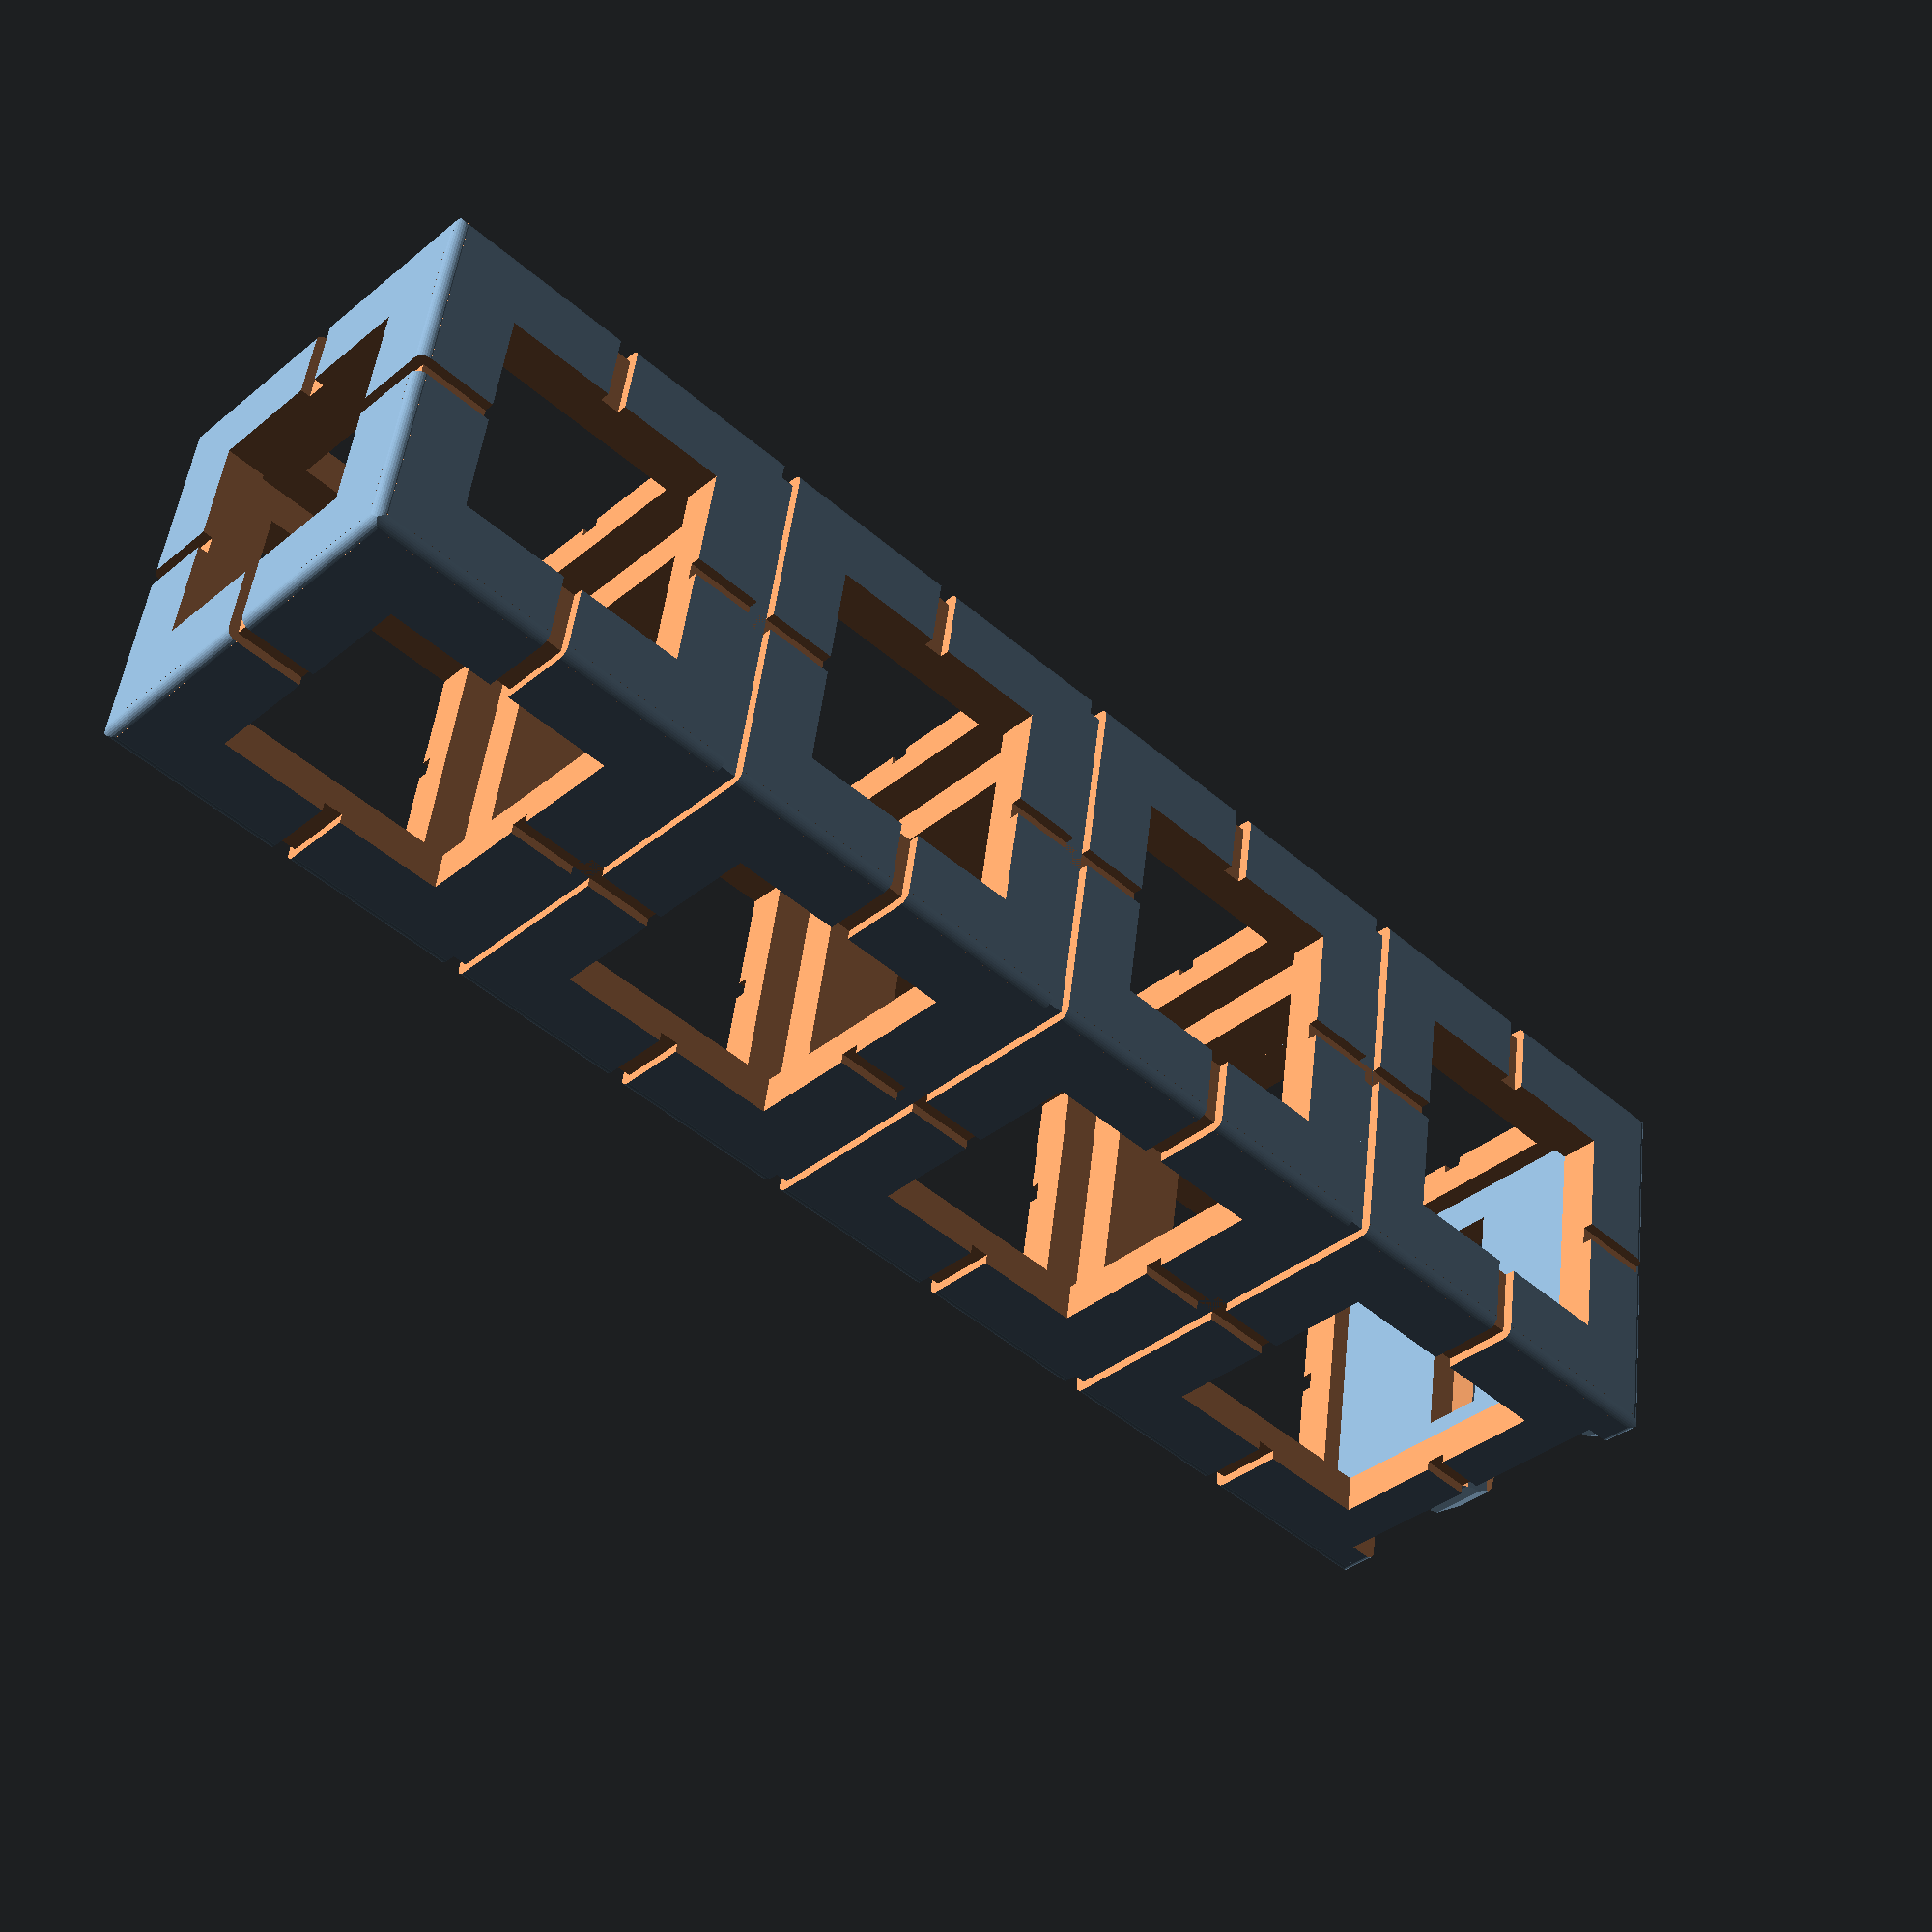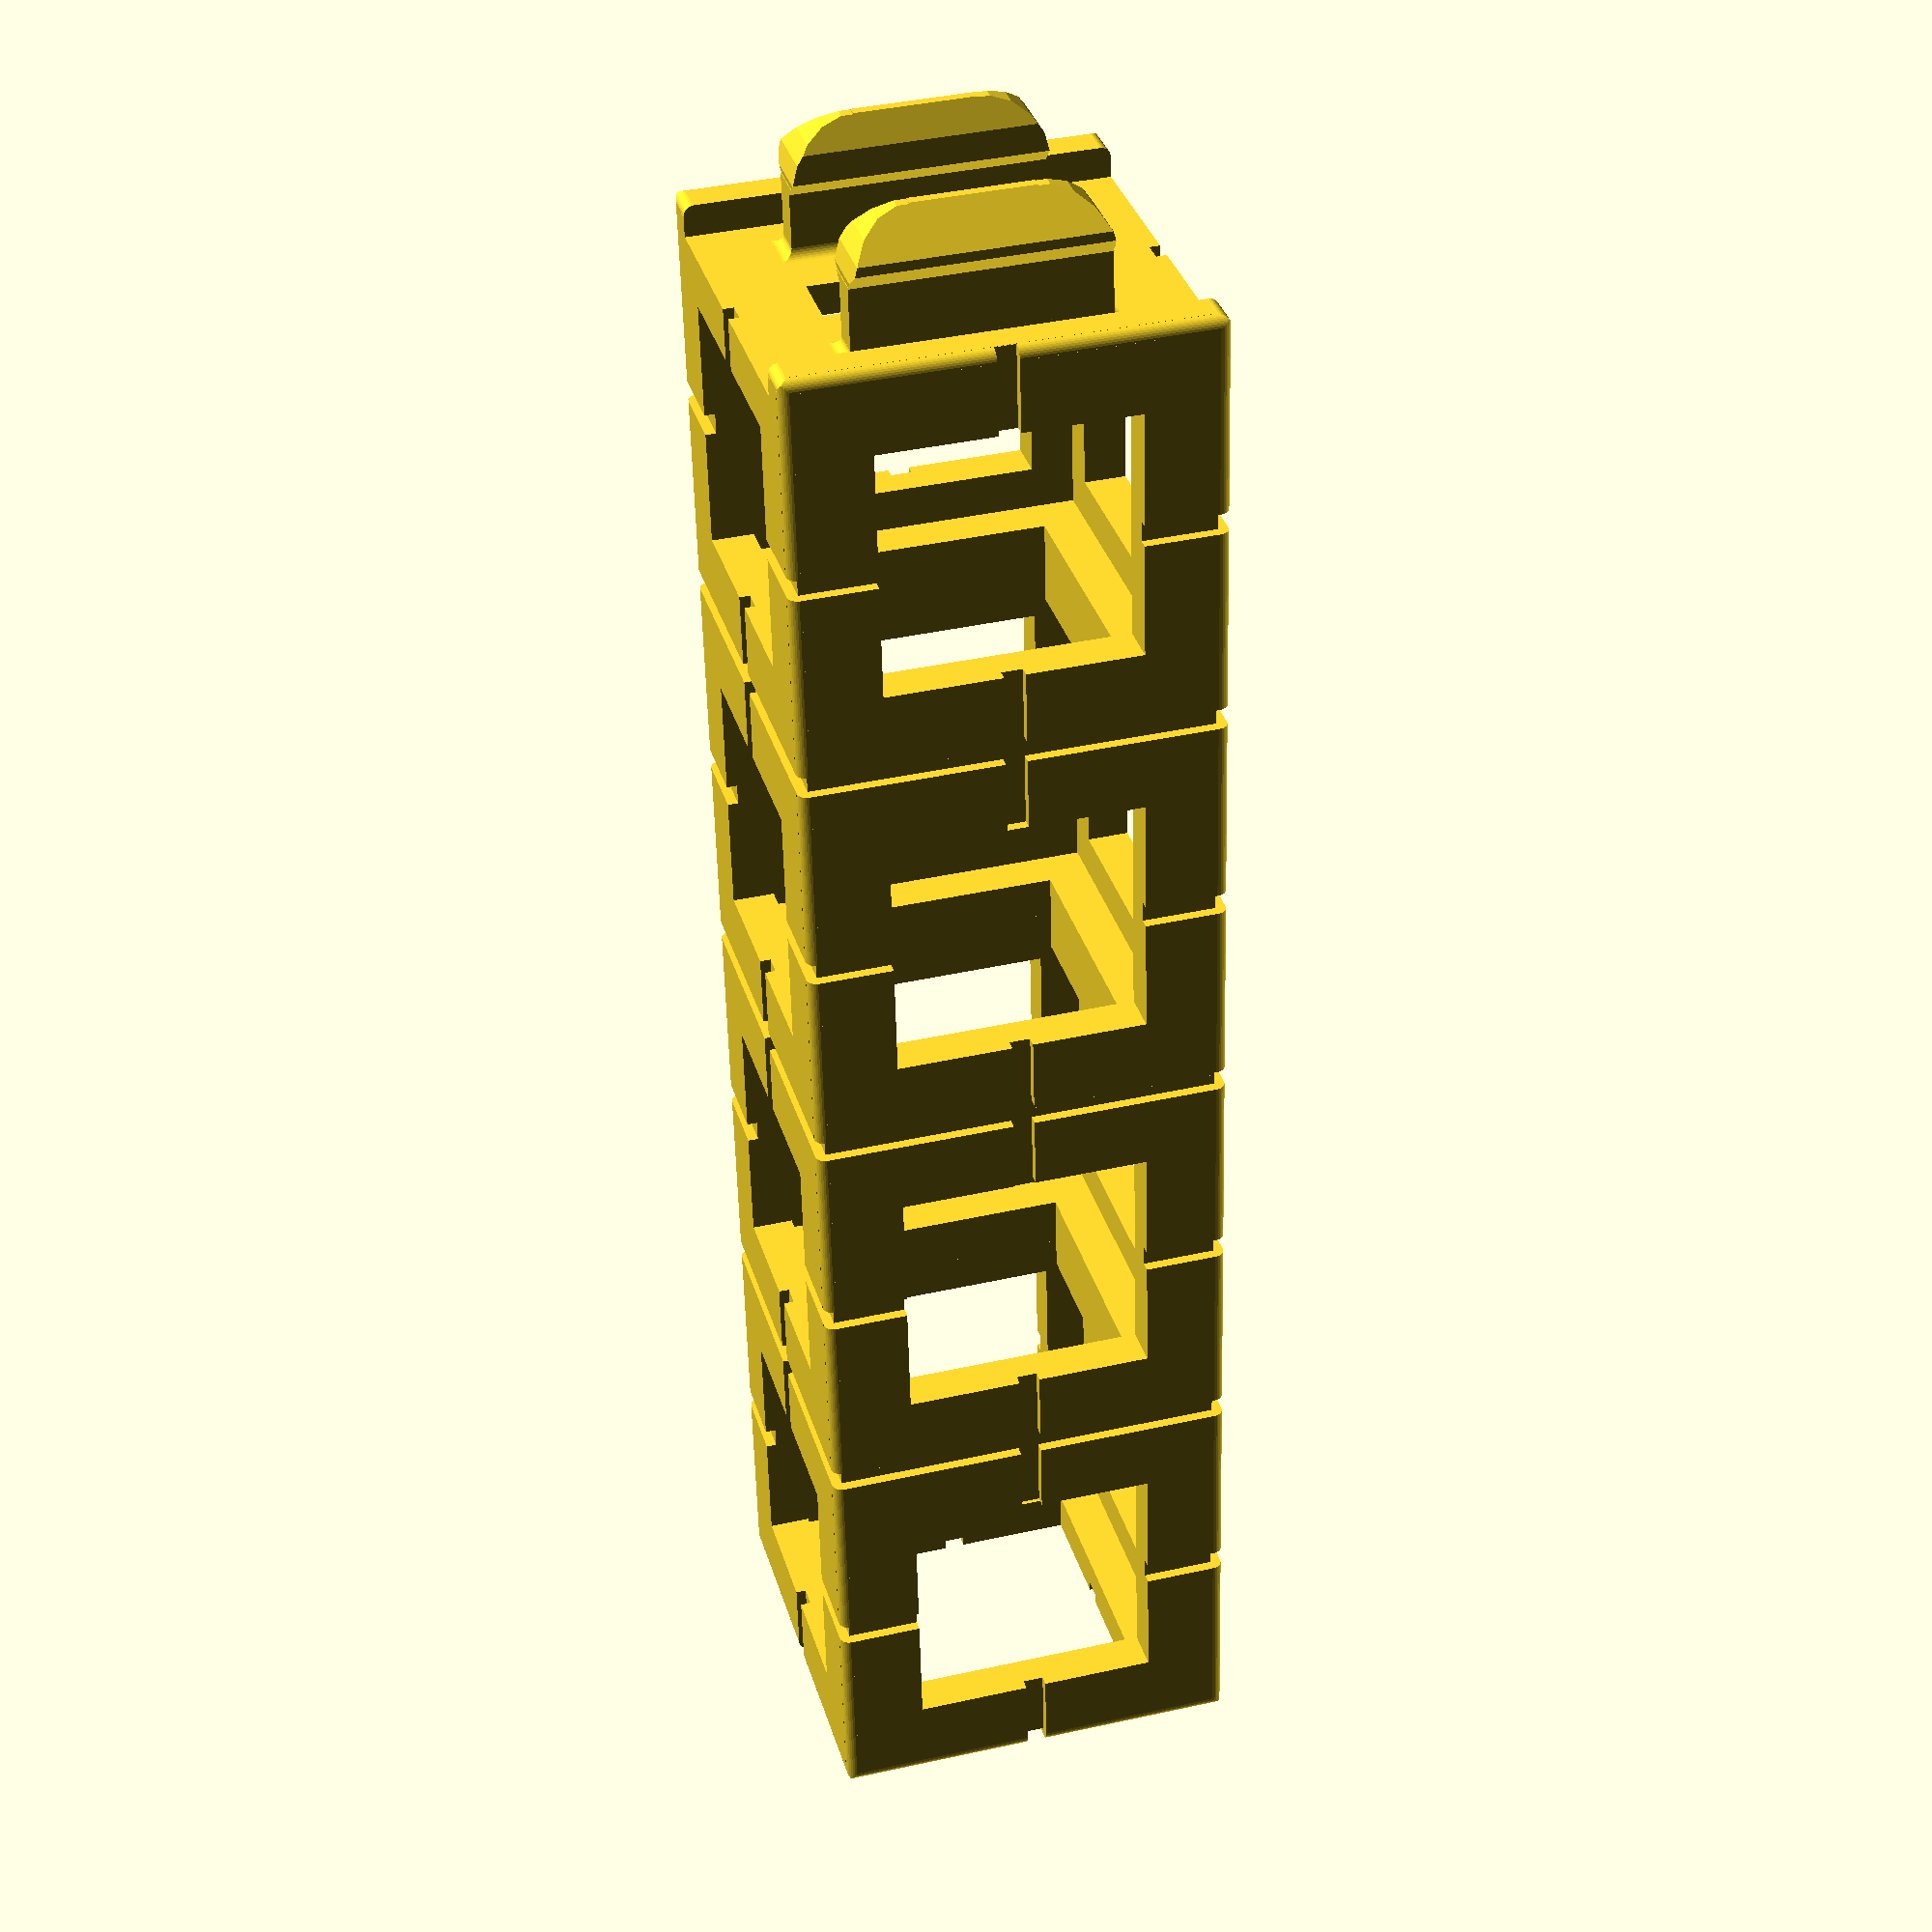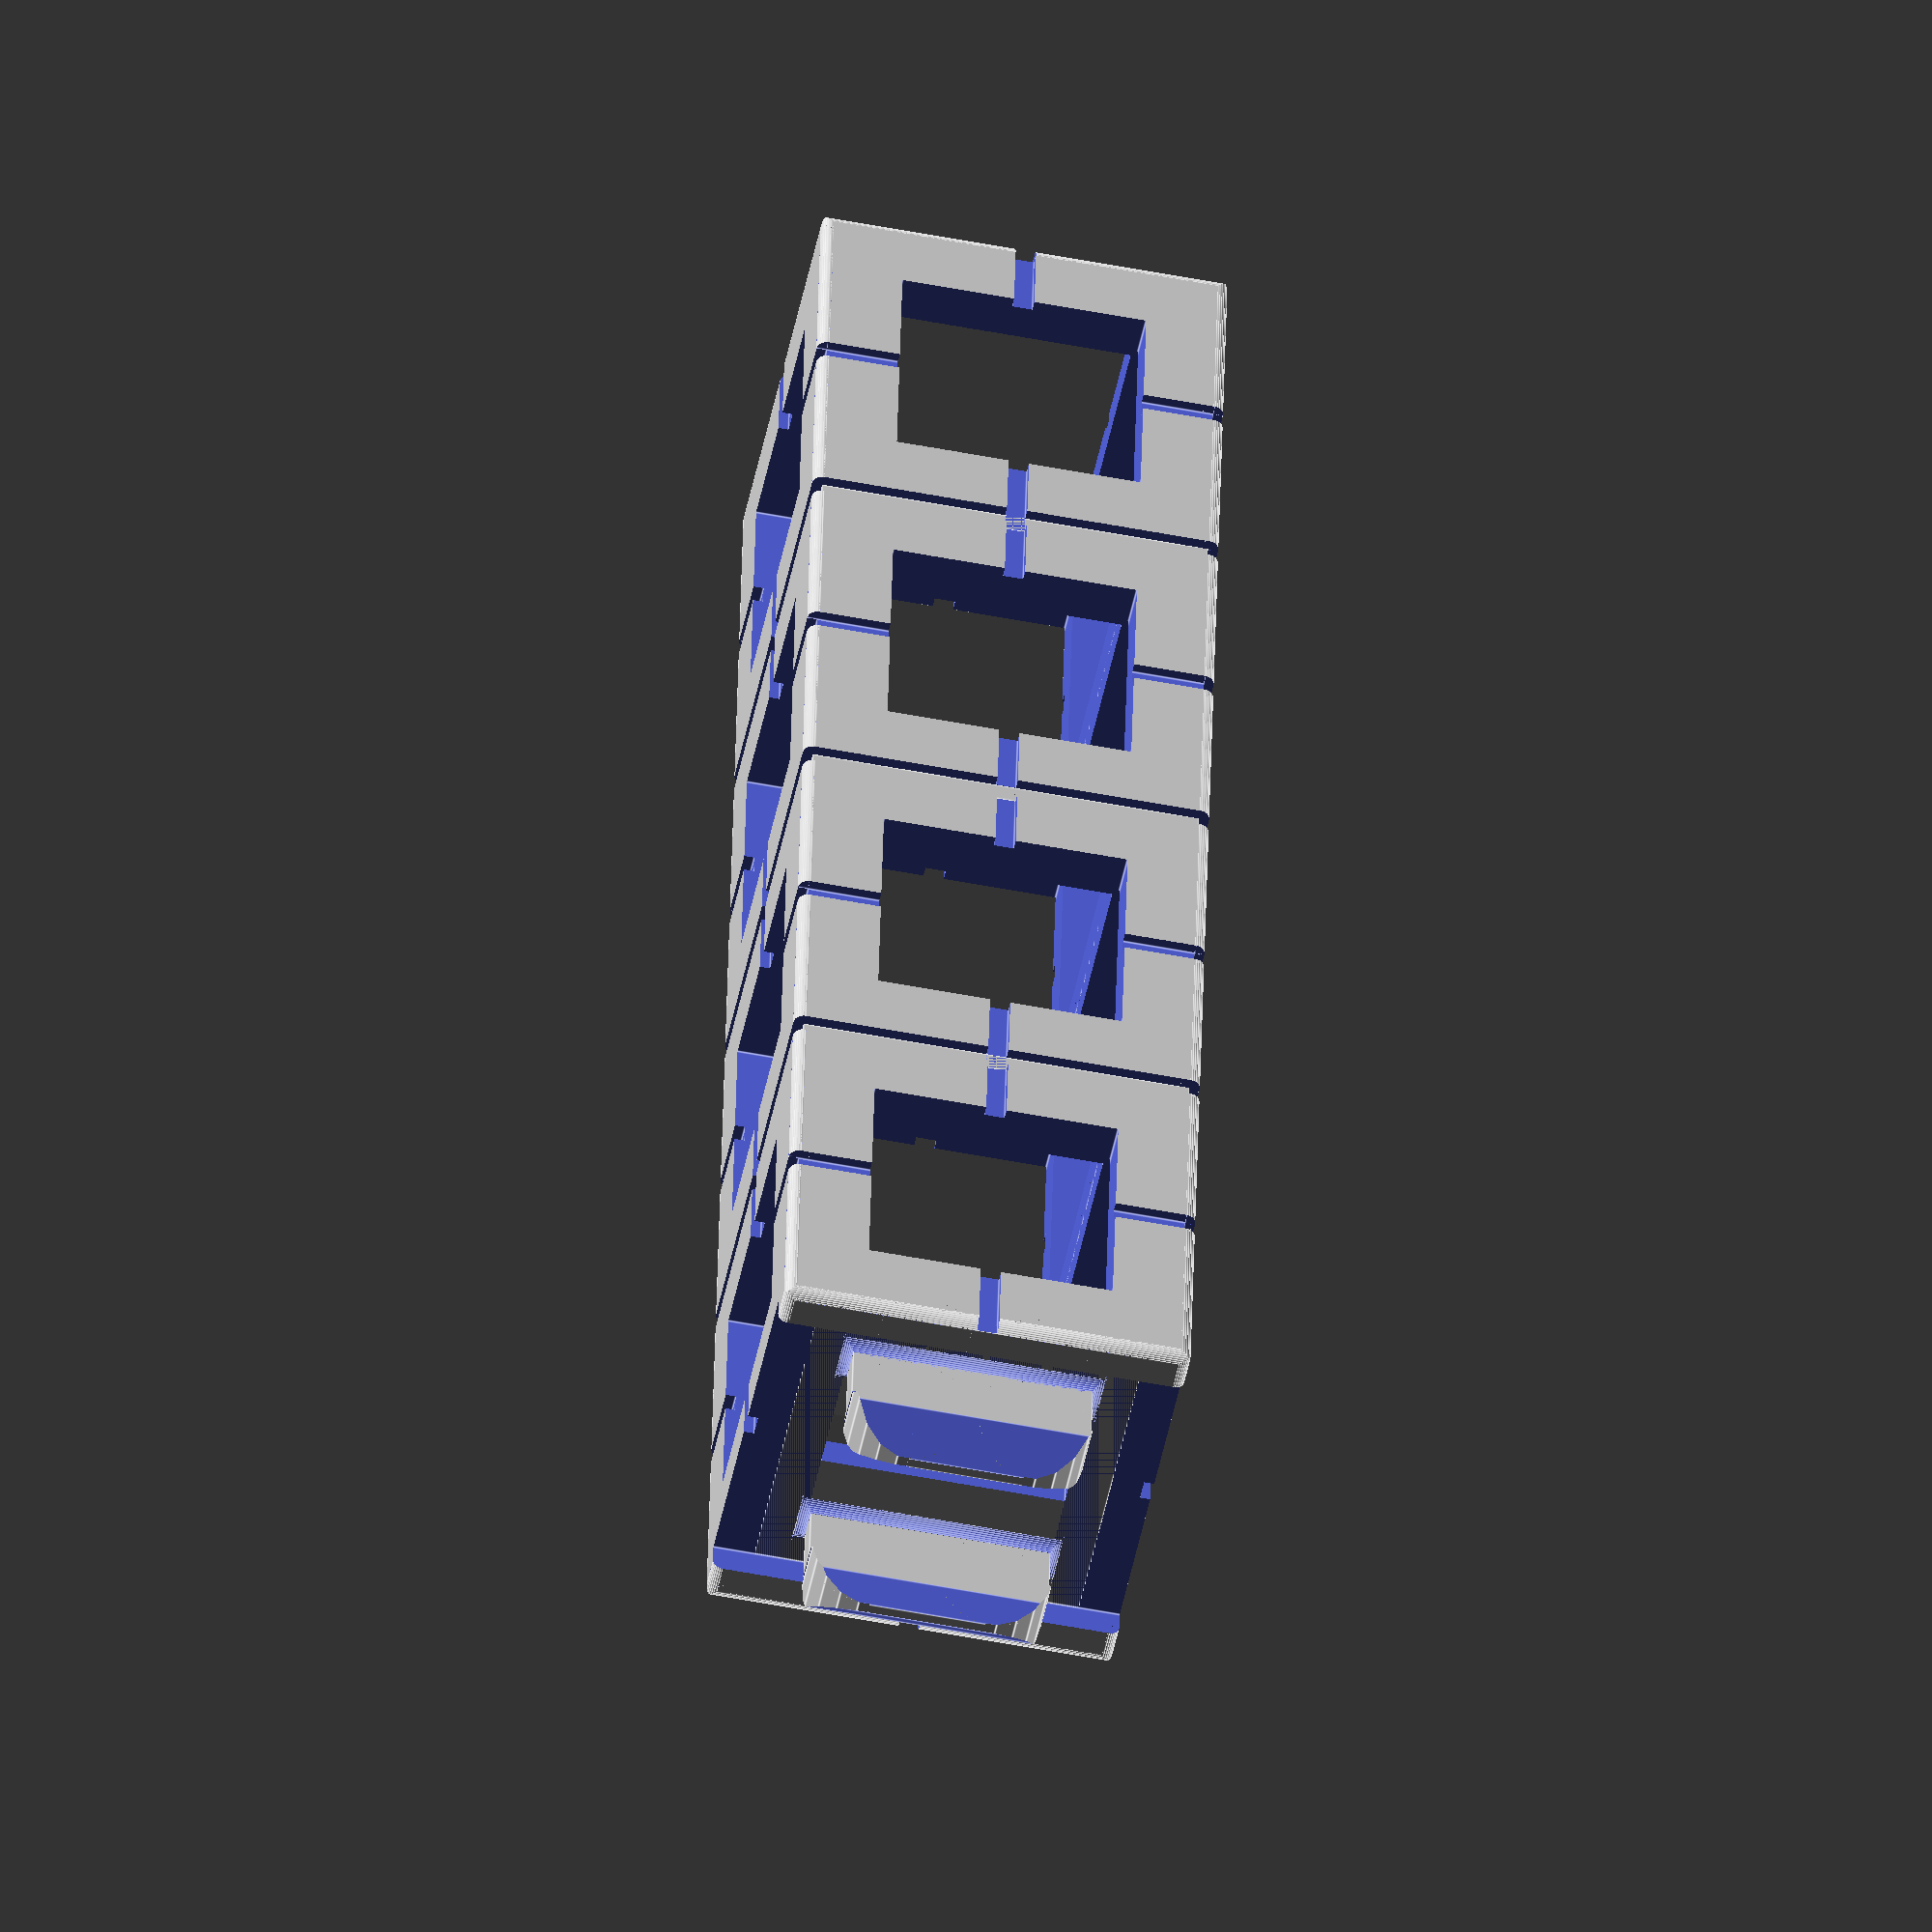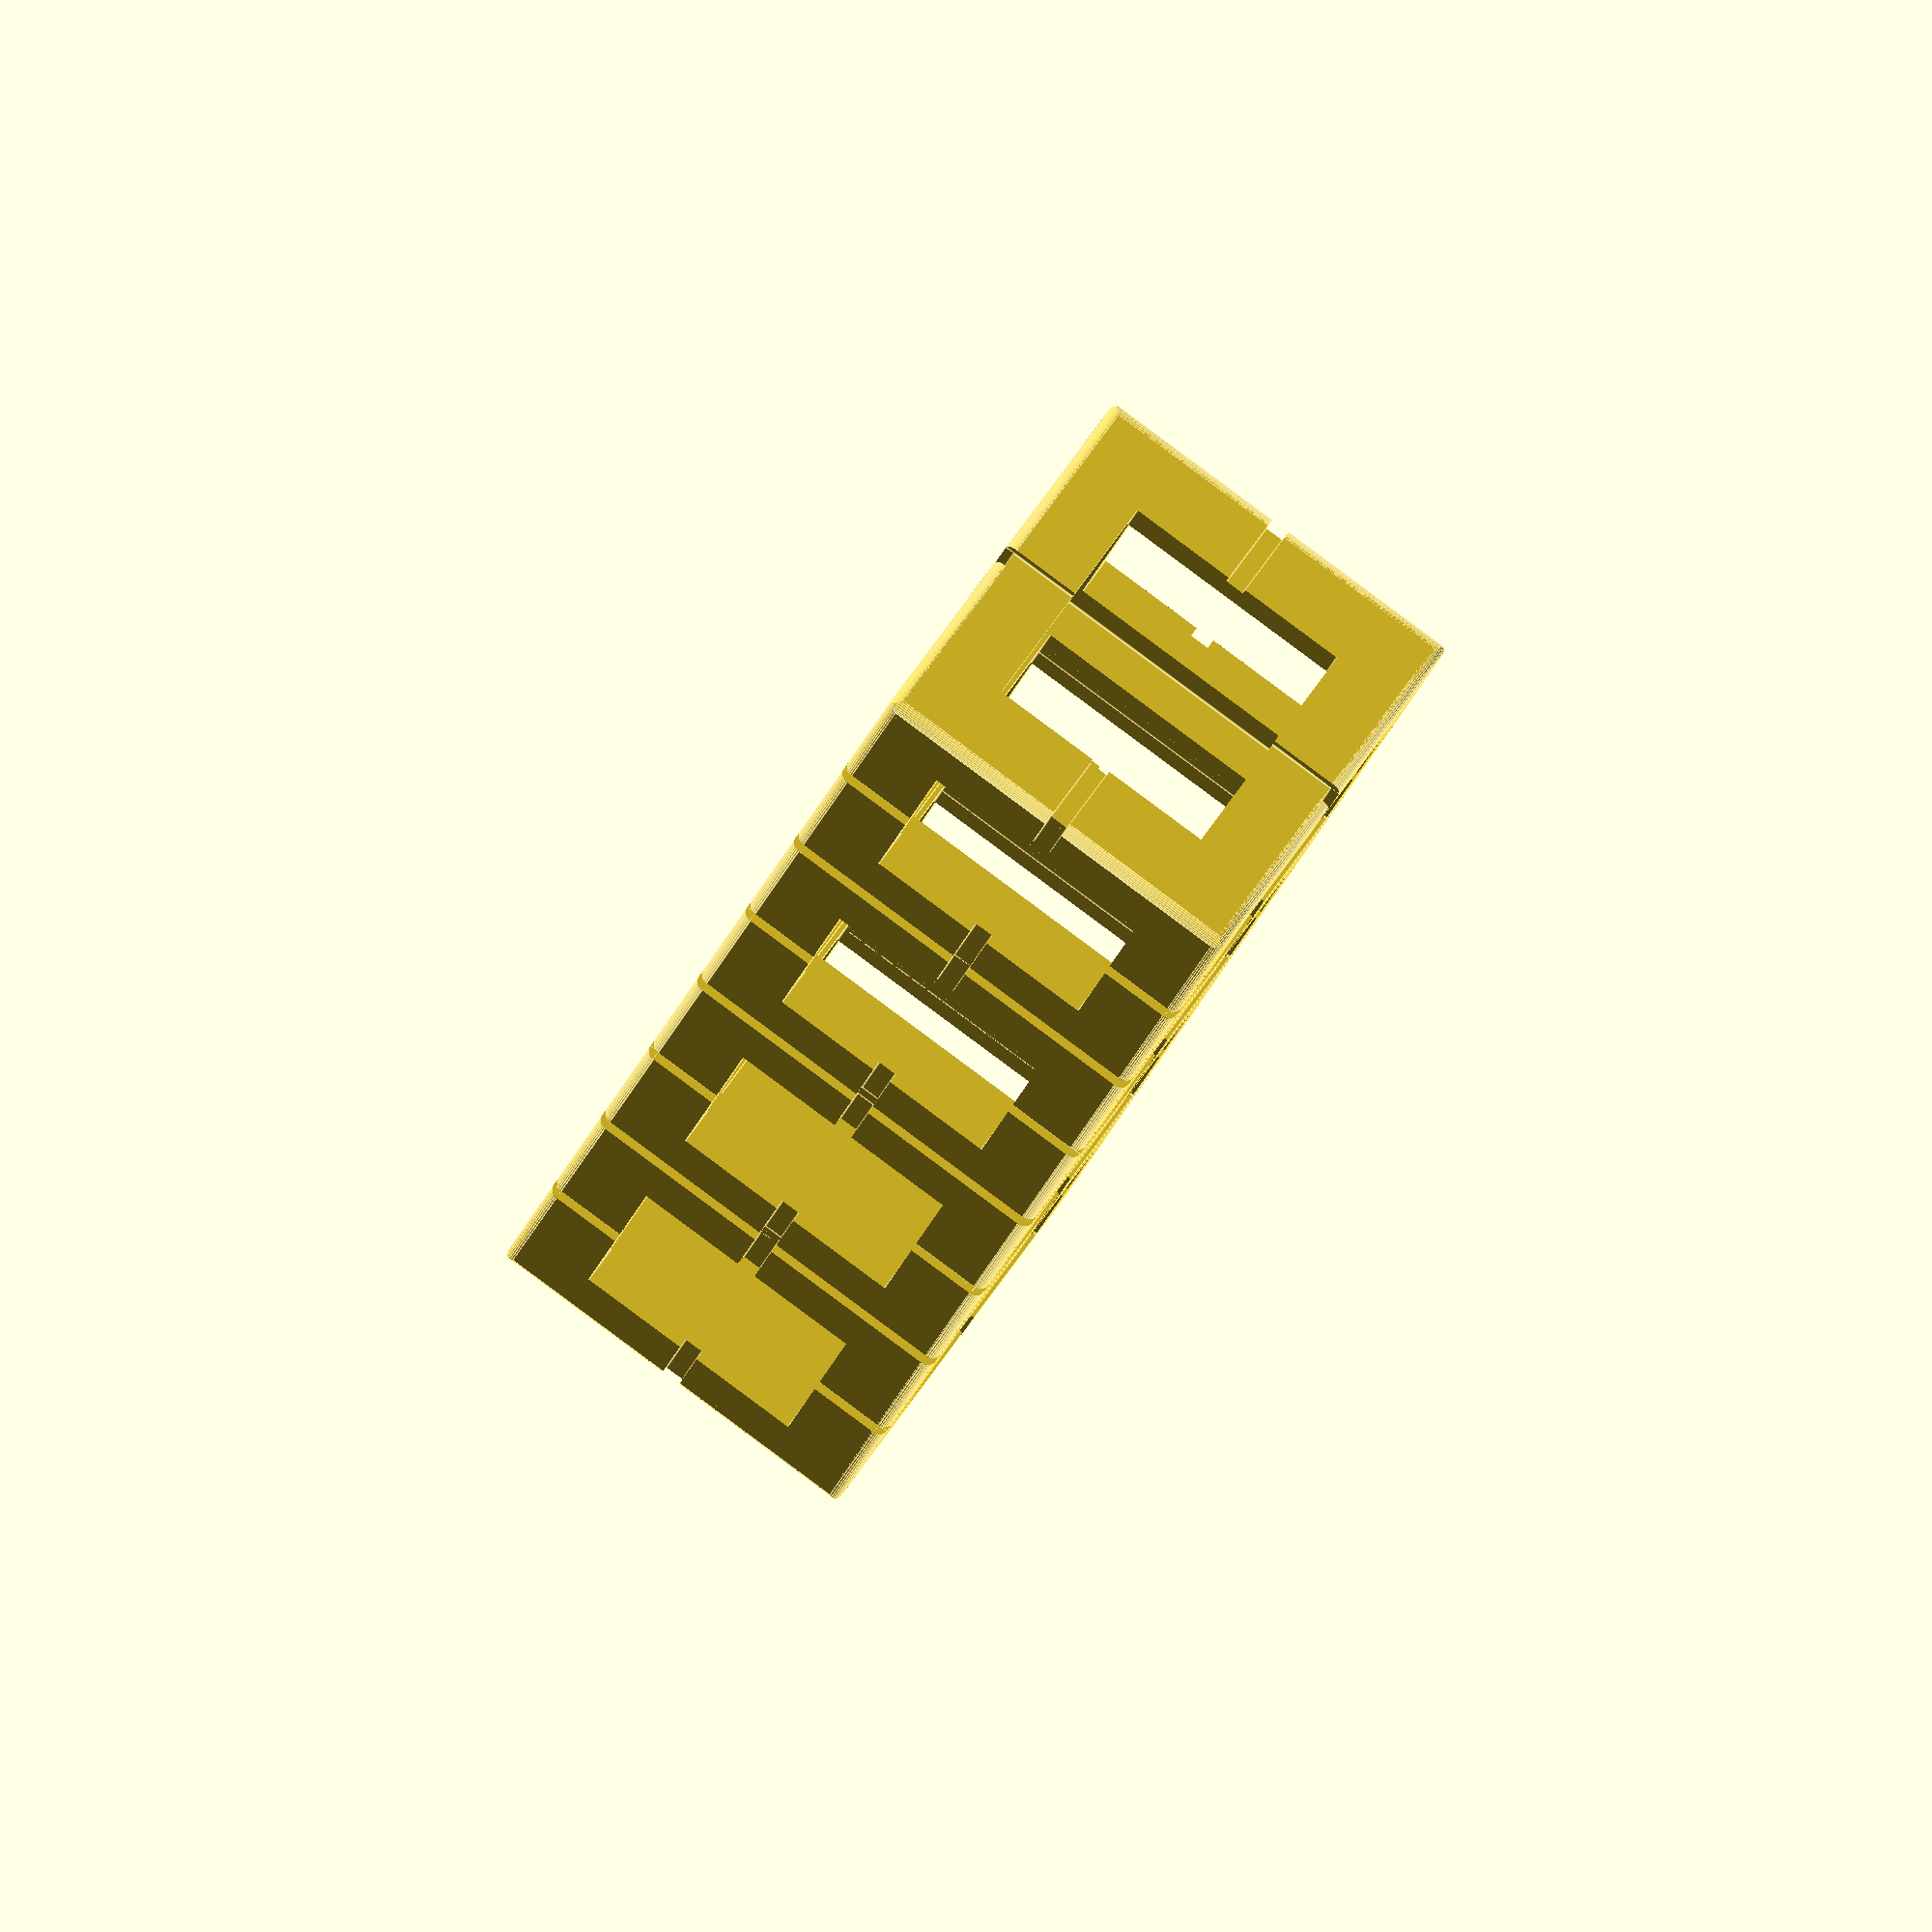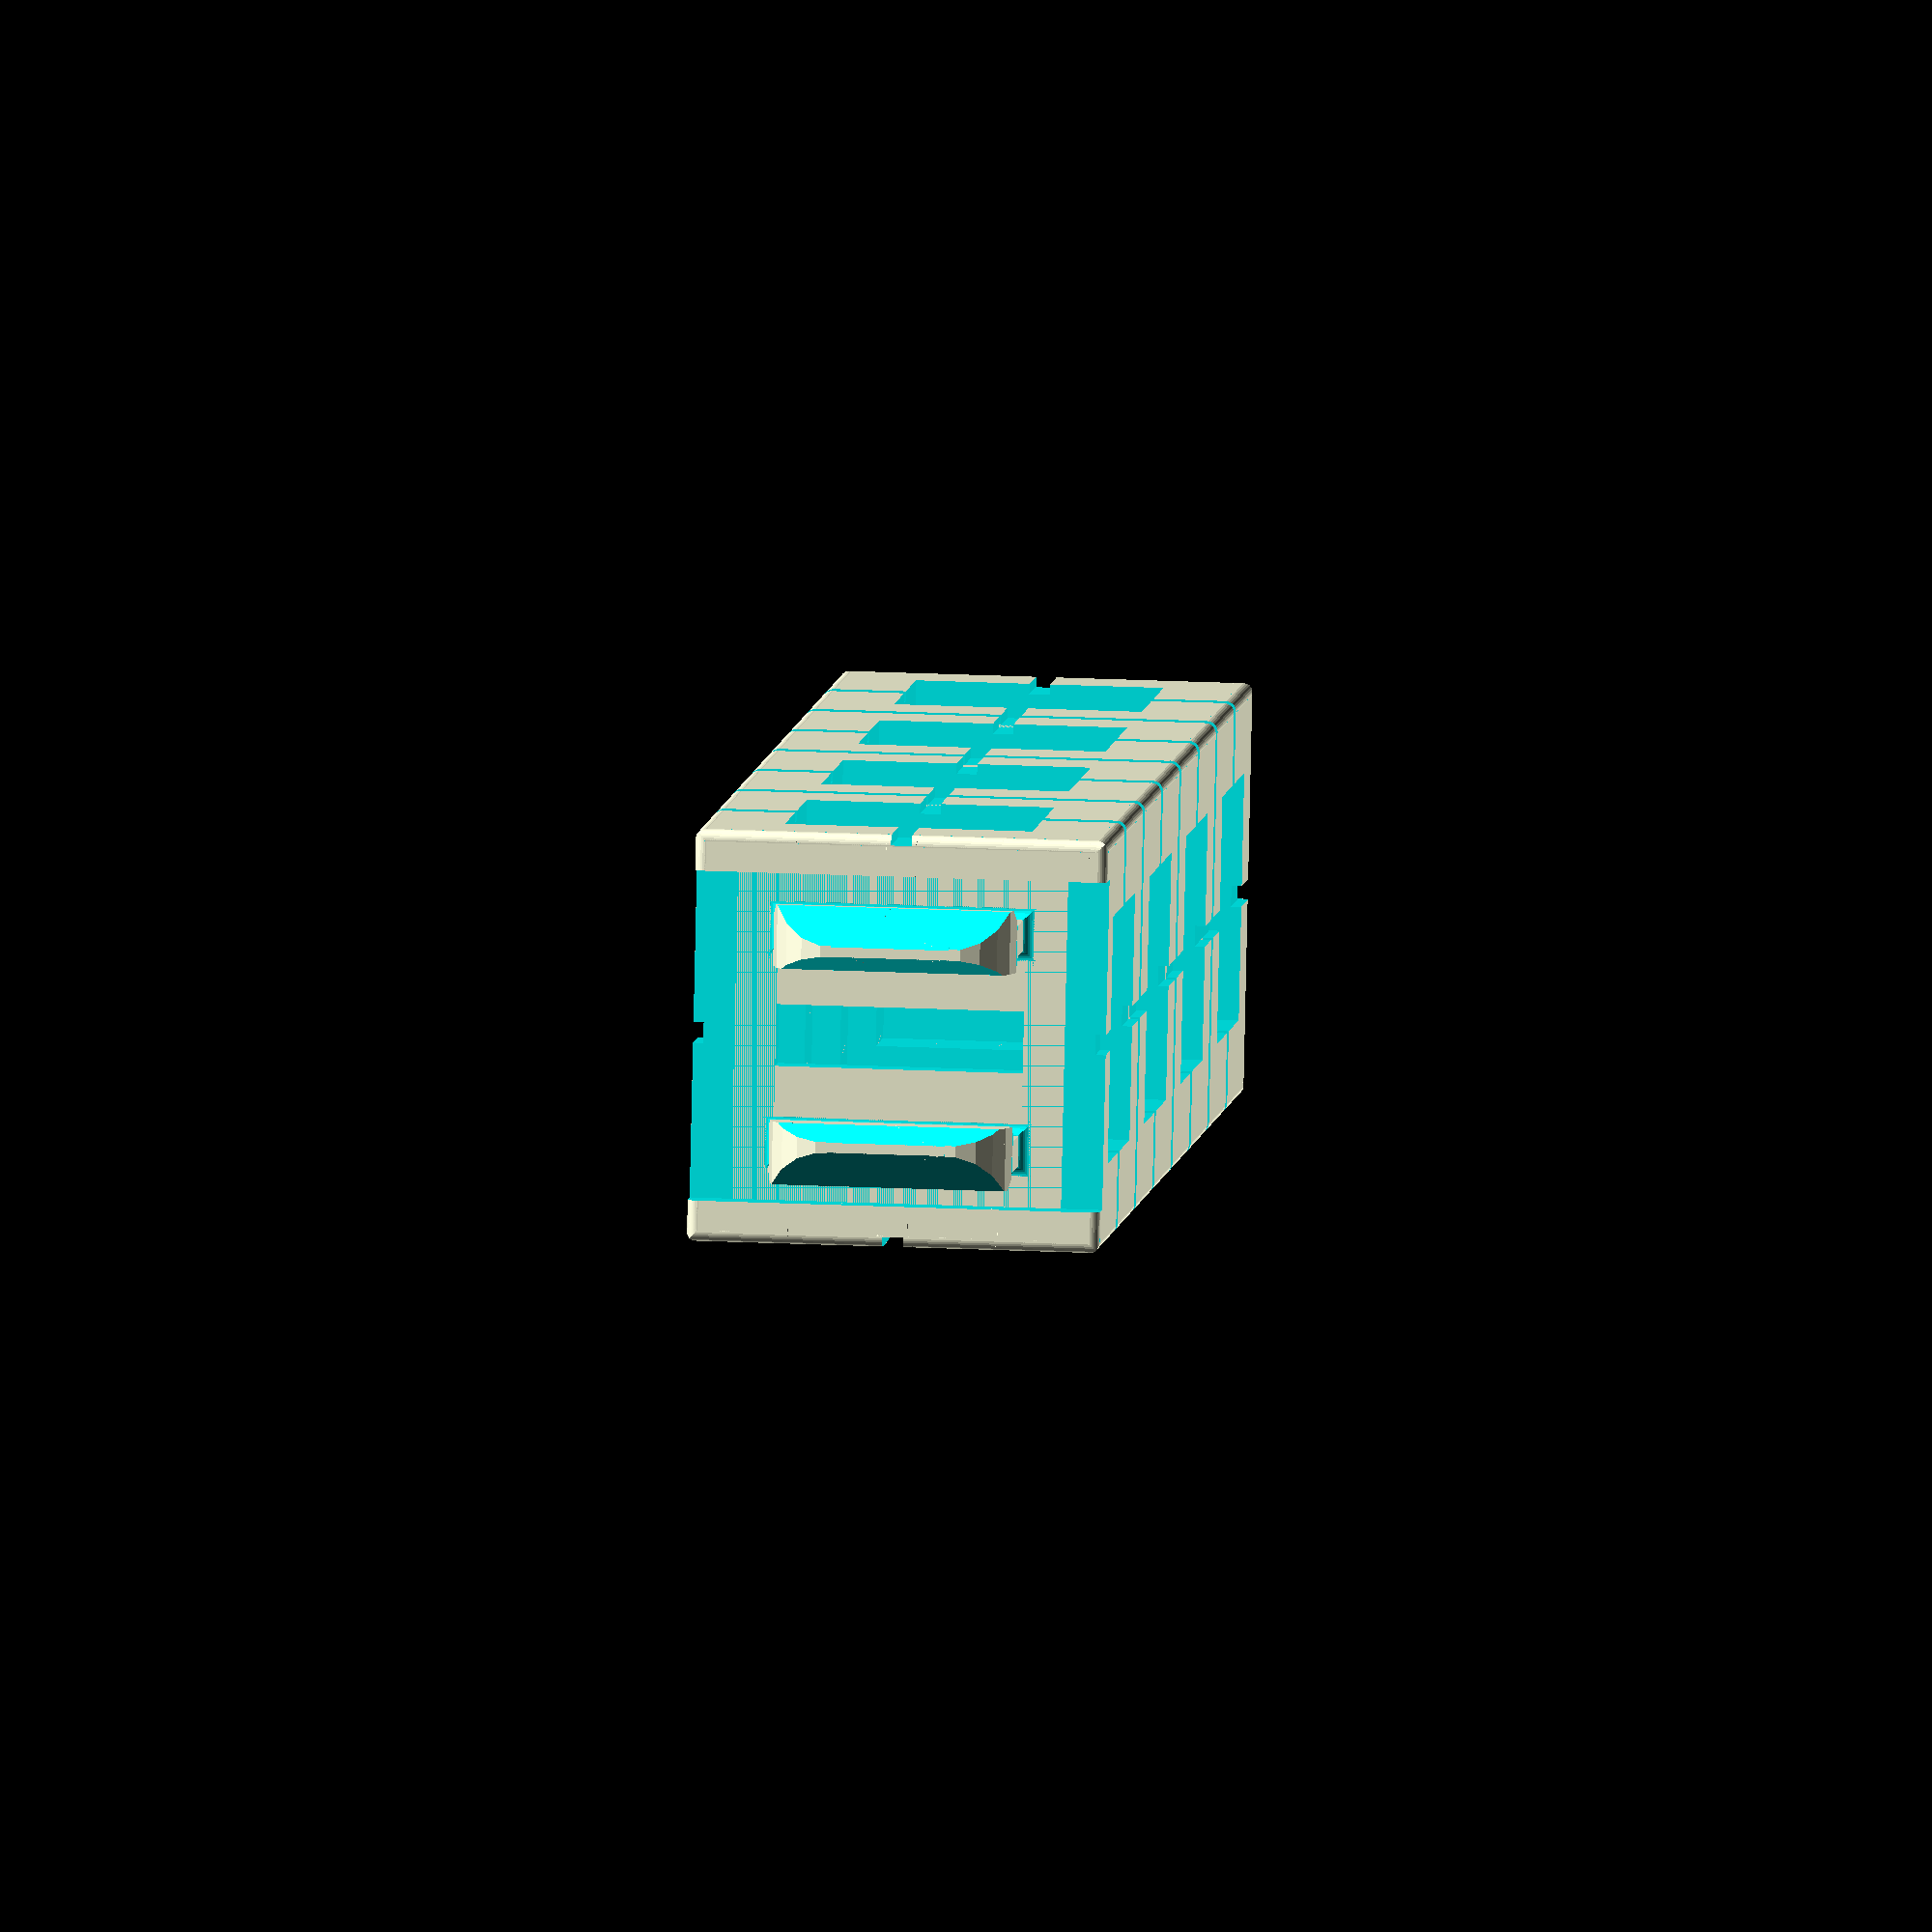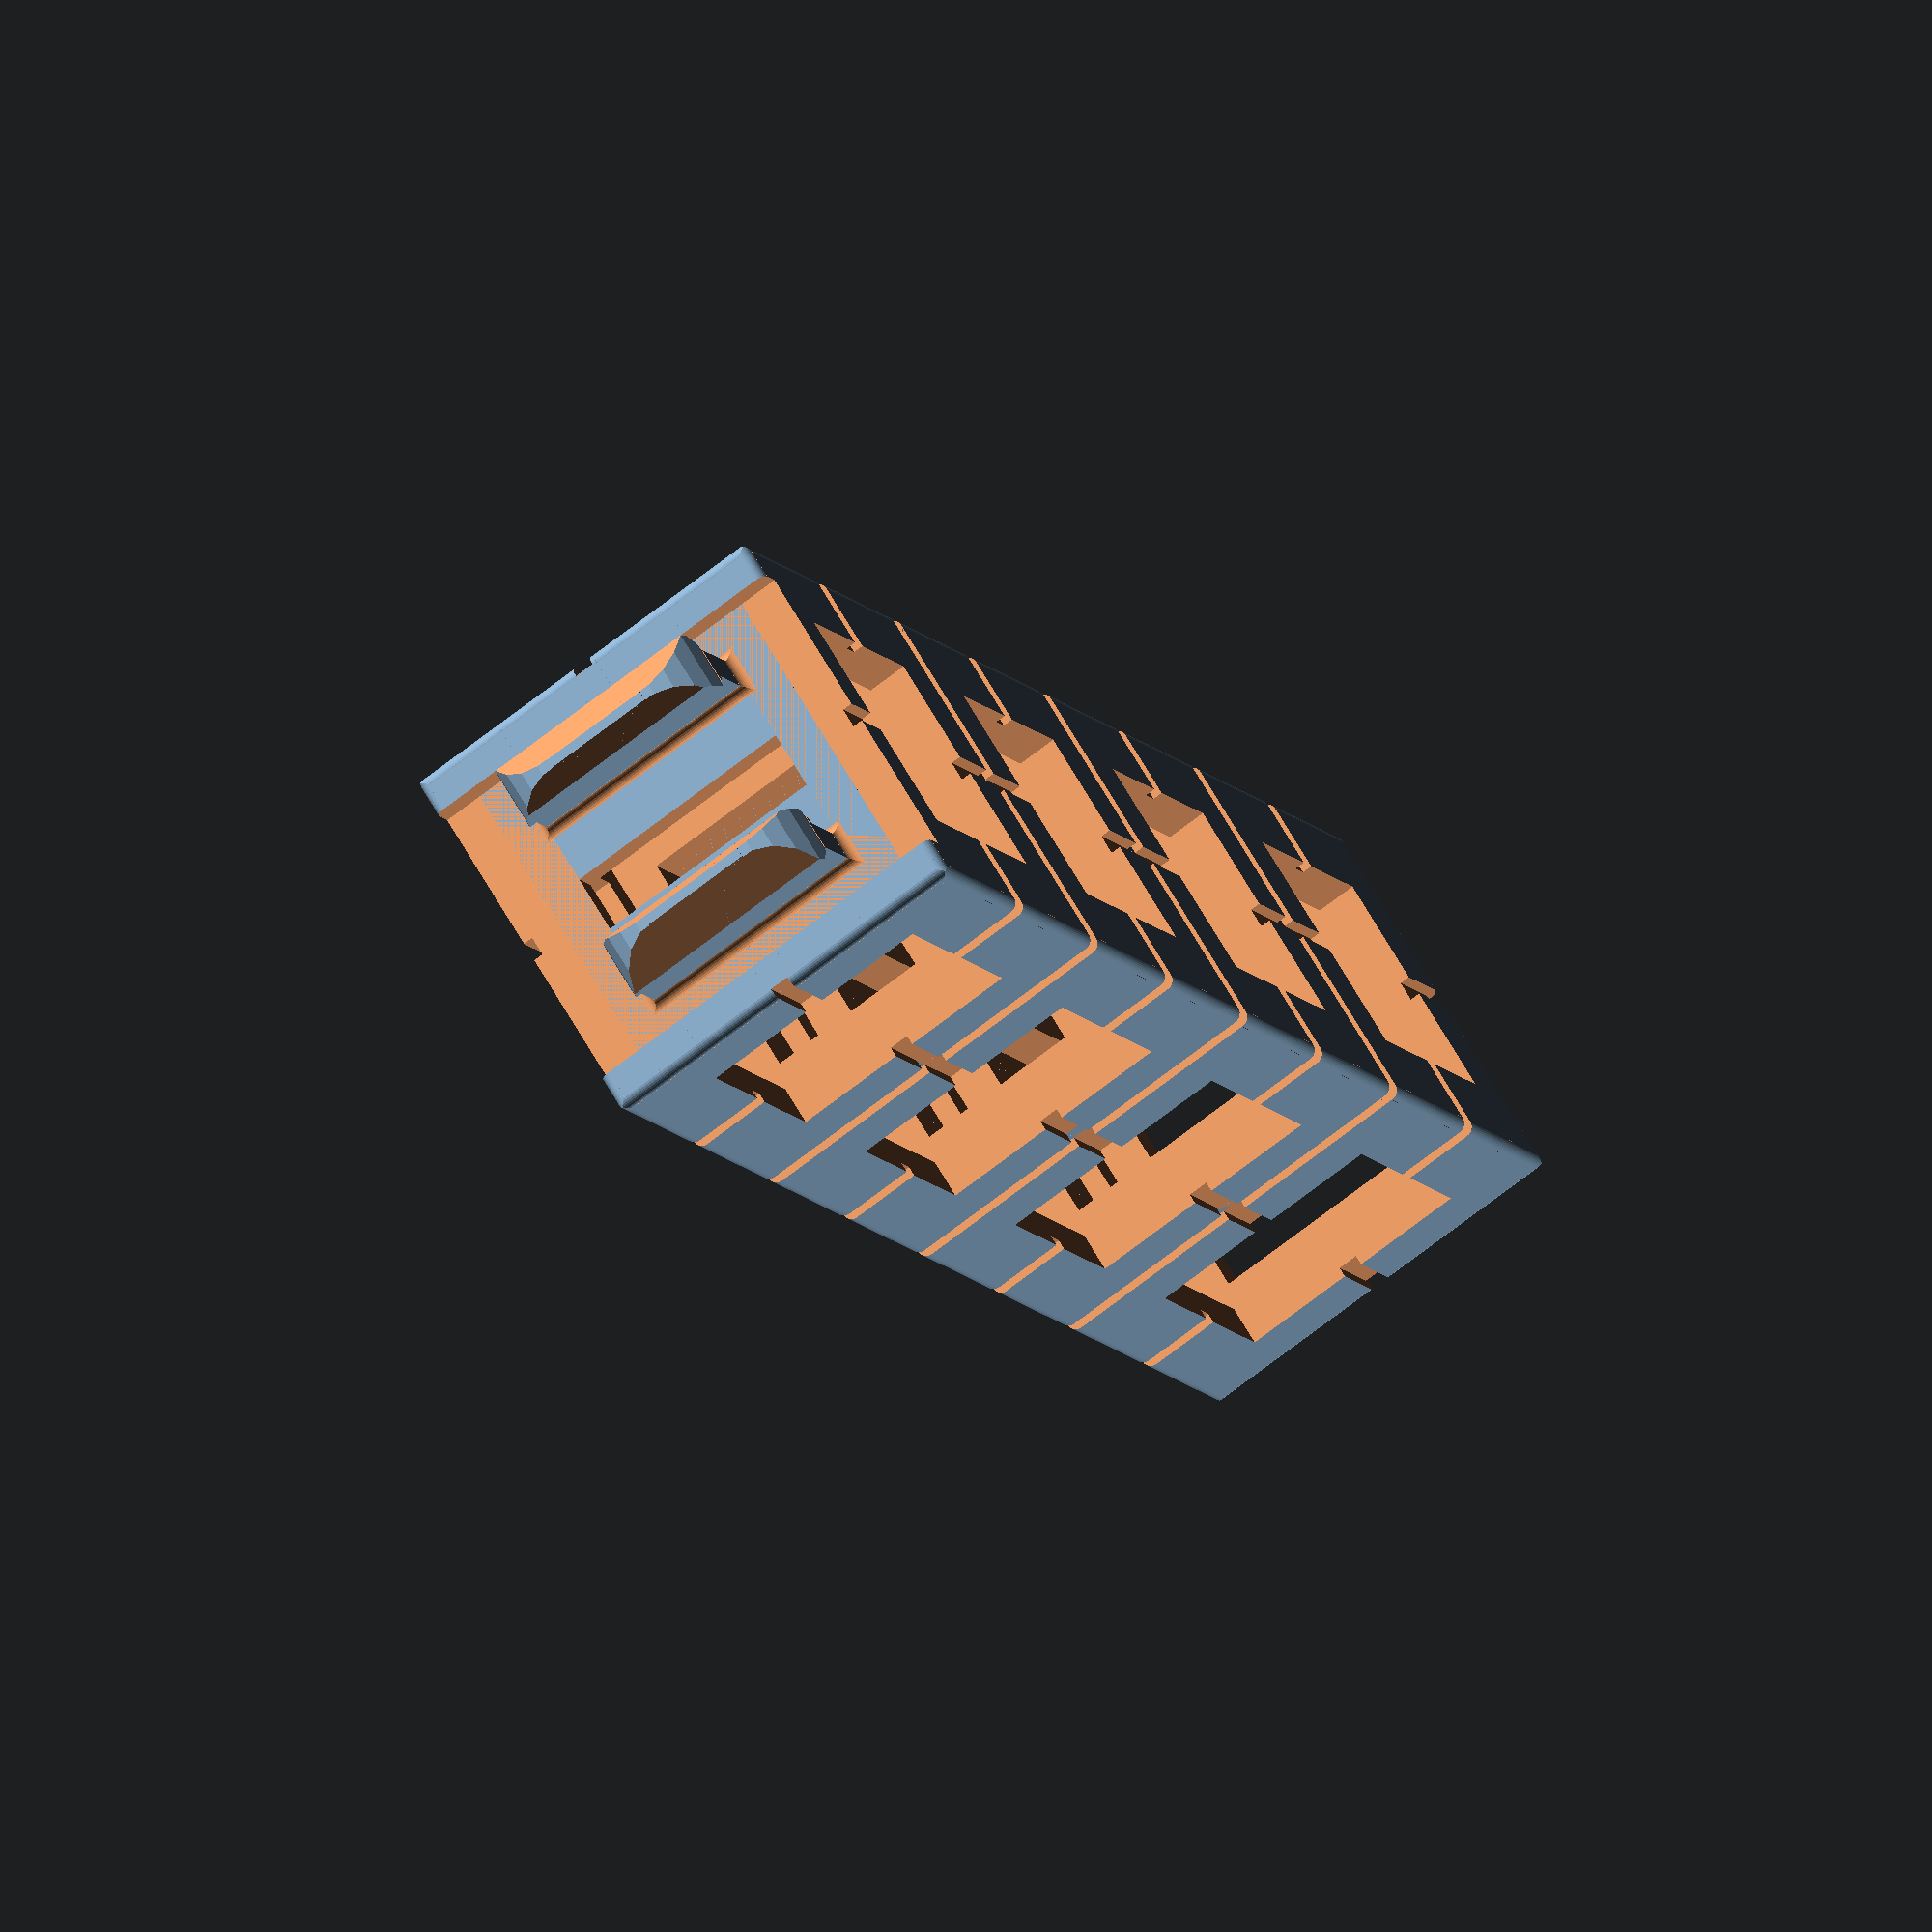
<openscad>
// length of beam
number_of_blocks = 4; // [1:17]

snaps = 1; // [0:No Snaps,1:One End,2:Both Ends]

/* [Advanced] */

// for single material printing
supports = 0; // [0:No Supports,1:Supports]

// increase if snap fits are too tight, decrease if snap fits are too loose. 0.3 suggested for MakerBot Replicator 2, 0.0 suggested for Shapeways
male_snap_fit_tolerance = 0;

// increase if snap fits are too tight, decrease if snap fits are too loose. 0.2 suggested for MakerBot Replicator 2, 0.0 suggested for Shapeways
female_snap_fit_tolerance = 0;

// 0.2 suggested for printing on MakerBot Replicator 2 with 0.2mm layer height
support_thickness = 0.2;

/* [Hidden] */

/*These designs are owned by Rokenbok Education and published under license by kid*spark, a nonprofit corporation, for nonprofit and educational uses. Drawings of these designs are licensed under Creative Commons Attribution-NonCommercial-ShareAlike (BY-NC-SA) 3.0: http://creativecommons.org/licenses/by-nc-sa/3.0/ The drawings may be freely downloaded, modified, and used, providing that attribution is given to Rokenbok Education and the drawings are for non-commercial purposes. Any modified drawings are licensed under the same terms. The drawings are intended for educational and hobby uses only; 3D prints of these designs should not be considered toys or for use by children without adult supervision. The drawings are not guaranteed to print perfectly.*/

WINDOW = 12+female_snap_fit_tolerance;
BLOCK_LENGTH = 20;
WALL = 2;

module block(origin = [0,0,0]) { // generate one block at origin
	translate(origin) {
		difference() {
		cube(size = BLOCK_LENGTH, center = true);
		cube(size = [BLOCK_LENGTH+1,WINDOW,WINDOW], center = true);
		cube(size = [WINDOW,BLOCK_LENGTH+1,WINDOW], center = true);
		cube(size = [WINDOW,WINDOW,BLOCK_LENGTH+1], center = true);
		cube(size = [BLOCK_LENGTH-2*WALL,BLOCK_LENGTH-2*WALL,BLOCK_LENGTH-2*WALL], center = true);
		translate([0,0,(BLOCK_LENGTH/2)])
			cube(size = [BLOCK_LENGTH+1,1,1], center = true);
		translate([0,0,-(BLOCK_LENGTH/2)])
			cube(size = [BLOCK_LENGTH+1,1,1], center = true);
		translate([0,-(BLOCK_LENGTH/2),0])
			cube(size = [BLOCK_LENGTH+1,1,1], center = true);
		translate([0,(BLOCK_LENGTH/2),0])
			cube(size = [BLOCK_LENGTH+1,1,1], center = true);
		translate([0,0,(BLOCK_LENGTH/2)])
			cube(size = [1,BLOCK_LENGTH+1,1], center = true);
		translate([0,0,-(BLOCK_LENGTH/2)])
			cube(size = [1,BLOCK_LENGTH+1,1], center = true);
		translate([0,-(BLOCK_LENGTH/2),0])
			cube(size = [1,1,BLOCK_LENGTH+1], center = true);
		translate([0,(BLOCK_LENGTH/2),0])
			cube(size = [1,1,BLOCK_LENGTH+1], center = true);
		} // end difference
		if (supports == 1) {
			translate([0,-(BLOCK_LENGTH+support_thickness-WALL)/2,0])
				cube([4,support_thickness,WINDOW], center = true);
			//translate([0,-(BLOCK_LENGTH/2-WALL+0.1),0])
			//	cube([4,support_thickness,WINDOW], center = true);
			translate([0,(BLOCK_LENGTH-support_thickness-WALL)/2,0])
				cube([4,support_thickness,WINDOW], center = true);
			//translate([0,(BLOCK_LENGTH/2-WALL+0.1),0])
			//	cube([4,support_thickness,WINDOW], center = true);
			translate([(4-support_thickness)/2,(WINDOW)/2+(BLOCK_LENGTH-WINDOW-WALL)/4,0])
				cube([support_thickness,(BLOCK_LENGTH-WINDOW-WALL)/2,WINDOW], center = true);
			mirror([1,0,0])
				translate([(4-support_thickness)/2,(WINDOW)/2+(BLOCK_LENGTH-WINDOW-WALL)/4,0])
					cube([support_thickness,(BLOCK_LENGTH-WINDOW-WALL)/2,WINDOW], center = true);
			mirror([0,1,0]) {
				translate([(4-support_thickness)/2,(WINDOW)/2+(BLOCK_LENGTH-WINDOW-WALL)/4,0])
					cube([support_thickness,(BLOCK_LENGTH-WINDOW-WALL)/2,WINDOW], center = true);
				mirror([1,0,0])
					translate([(4-support_thickness)/2,(WINDOW)/2+(BLOCK_LENGTH-WINDOW-WALL)/4,0])
						cube([support_thickness,(BLOCK_LENGTH-WINDOW-WALL)/2,WINDOW], center = true);
			} // end mirror
			difference() {
				cube([WINDOW+support_thickness,WINDOW+support_thickness,BLOCK_LENGTH-2*WALL], center = true);

				cube([WINDOW,WINDOW,BLOCK_LENGTH], center = true);
				cube([4,WINDOW+1,BLOCK_LENGTH-2*WALL], center = true);
				cube([WINDOW+1,4,BLOCK_LENGTH-2*WALL], center = true);
			} // end difference
			translate([WINDOW/2-(WINDOW-4)/4,WINDOW/2-(WINDOW-4)/4,(WINDOW+WALL)/2])
				rotate([0,0,45])	cube([support_thickness,sqrt(2)*(WINDOW-4)/2,(BLOCK_LENGTH-WINDOW)/2-WALL], center = true);
			mirror([1,0,0])
				translate([WINDOW/2-(WINDOW-4)/4,WINDOW/2-(WINDOW-4)/4,(WINDOW+WALL)/2])
					rotate([0,0,45])	cube([support_thickness,sqrt(2)*(WINDOW-4)/2,(BLOCK_LENGTH-WINDOW)/2-WALL], center = true);
			mirror([0,1,0]) {
				translate([WINDOW/2-(WINDOW-4)/4,WINDOW/2-(WINDOW-4)/4,(WINDOW+WALL)/2])
					rotate([0,0,45])	cube([support_thickness,sqrt(2)*(WINDOW-4)/2,(BLOCK_LENGTH-WINDOW)/2-WALL], center = true);
				mirror([1,0,0])
					translate([WINDOW/2-(WINDOW-4)/4,WINDOW/2-(WINDOW-4)/4,(WINDOW+WALL)/2])
						rotate([0,0,45])	cube([support_thickness,sqrt(2)*(WINDOW-4)/2,(BLOCK_LENGTH-WINDOW)/2-WALL], center = true);
			} // end mirror
			mirror([0,0,1]) {
				translate([WINDOW/2-(WINDOW-4)/4,WINDOW/2-(WINDOW-4)/4,(WINDOW+WALL)/2])
					rotate([0,0,45])	cube([support_thickness,sqrt(2)*(WINDOW-4)/2,(BLOCK_LENGTH-WINDOW)/2-WALL], center = true);
				mirror([1,0,0])
					translate([WINDOW/2-(WINDOW-4)/4,WINDOW/2-(WINDOW-4)/4,(WINDOW+WALL)/2])
						rotate([0,0,45])	cube([support_thickness,sqrt(2)*(WINDOW-4)/2,(BLOCK_LENGTH-WINDOW)/2-WALL], center = true);
				mirror([0,1,0]) {
					translate([WINDOW/2-(WINDOW-4)/4,WINDOW/2-(WINDOW-4)/4,(WINDOW+WALL)/2])
						rotate([0,0,45])	cube([support_thickness,sqrt(2)*(WINDOW-4)/2,(BLOCK_LENGTH-WINDOW)/2-WALL], center = true);
					mirror([1,0,0])
						translate([WINDOW/2-(WINDOW-4)/4,WINDOW/2-(WINDOW-4)/4,(WINDOW+WALL)/2])
							rotate([0,0,45])	cube([support_thickness,sqrt(2)*(WINDOW-4)/2,(BLOCK_LENGTH-WINDOW)/2-WALL], center = true);
				} // end mirror
			} // end mirror
		} // end if (supports != 0)
	} // end translate
} // end module block()

module snap(supports = 0, snap_fit_tolerance = 0.1, origin = [0,0,0], orientation = [0,0,0]) {
	translate(origin) rotate(orientation) difference() {
		union() {
			translate([-8.5-6.5/2,-(5.98-(1.5)/2),0])
				cube([6.5,1.5-snap_fit_tolerance,11.8], center = true);
			translate([-8.5-6.5+3.15/2,-5.98-0.8/2+snap_fit_tolerance/2,0])
				cube([5-1.95,0.8,11.8], center = true);
			translate([-(BLOCK_LENGTH/2)-1.53-(5-1.53)/2,-(5.98-1.5-0.75/2+snap_fit_tolerance/2),0])
				cube([5-1.53,0.75,11.8], center = true);
			// add fillets at attachment point
			translate([-8.5-0.5/2,-5.975+0.75,0]) {
				difference() {
					cube([0.5,1.5-snap_fit_tolerance+2*0.5,11.8+2*0.5], center = true);
	
						translate([-0.5/2,-1+snap_fit_tolerance/2-0.5/2,0])
							cylinder(h = 13, r = 0.5, $fs = 0.1, center = true);
						translate([-0.5/2,1-snap_fit_tolerance/2+0.5/2,0])
							cylinder(h = 13, r = 0.5, $fs = 0.1, center = true);
						translate([-0.5/2,0,11.8/2+0.5])
							rotate([90,0,0])
								cylinder(h = 3, r = 0.5, $fs = 0.1, center = true);
						translate([-0.5/2,0,-(11.8/2+0.5)])
							rotate([90,0,0])
								cylinder(h = 3, r = 0.5, $fs = 0.1, center = true);
				} // end difference fillet
			} // end translate
		} // end union
		// subtract 45 degree rotated "cubes"
		translate([-15,-6.78+snap_fit_tolerance/2,0])
			rotate([0,0,45])
				cube([2.54,2.54,12], center = true);
		translate([-11.95,-6.78+snap_fit_tolerance/2,0])
			rotate([0,0,45])
				cube([1.131371,1.131371,12], center = true);
		translate([-11.53,-3.73-snap_fit_tolerance/2,0])
			rotate([0,0,45])
				cube([1.06066,1.06066,12], center = true);
		translate([-14.714711,-3.444711-snap_fit_tolerance/2,0])
			rotate([0,0,30])
				cube([1.558846,1.558846,12], center = true);
		// subtract anti-fillet, doesn't work on polyhedra
		mirror([0,0,1]) {
			translate([-15+1.5,0,-5.9+1.5])
				difference() {
					cube([3.1,BLOCK_LENGTH,3.1], center = true);
					translate([1.5,0,1.5])
						rotate([90,0,0])
							cylinder(h = BLOCK_LENGTH+1, r = 3, $fs = 1, center = true);
				} // end difference
		} // end mirror
		translate([-15+1.5,0,-5.9+1.5])
			difference() {
				cube([3.1,BLOCK_LENGTH,3.1], center = true);
				translate([1.5,0,1.5])
					rotate([90,0,0])
						cylinder(h = BLOCK_LENGTH+1, r = 3, $fs=1, center = true);
			} // end difference
	} // end difference
	
	// supports
	if (supports != 0) {
		translate([-8.5-2.5,-(6-0.75),-5.9-4.1/2]) {
			difference() {
				cube([3.2,1.5-snap_fit_tolerance,4.1], center = true);
				translate([-support_thickness,0,3*0.2/2])
					cube([3,1.3-snap_fit_tolerance,4.1-3*0.2], center = true);
			} // end difference
		} // end translate
	} // end if (supports != 0)

	if (supports != 0)
		translate([-8.5-2.5,0,-5.9-4.1/2-4.1/2+3*0.2/2])
			cube([3.2,12-snap_fit_tolerance,3*0.2], center = true);
} // end module snap()

module filletX(rad = 0.5, length = 20, pos = [0,-(BLOCK_LENGTH/2),(BLOCK_LENGTH/2)], rot = [0,0,0]) {
	translate([pos[0],pos[1]-sign(pos[1])*rad/2,pos[2]-sign(pos[2])*rad/2])
		rotate(rot)
			rotate([0,0,90])
				difference() {
					cube([rad+.1,length+1,rad+.1], center = true);
			
					translate([rad/2,0,-rad/2])
						rotate([90,0,0])
							cylinder(r = rad, h = length+2, $fs = 0.1, center = true);
				} // end difference fillet
} // end module filletX()

module filletY(rad = 0.5, length = 20, pos = [-(BLOCK_LENGTH/2),0,(BLOCK_LENGTH/2)], rot = [0,0,0]) {
	translate([pos[0]-sign(pos[0])*rad/2,0,pos[2]-sign(pos[2])*rad/2])
		rotate(rot)
			difference() {
				cube([rad+.1,length+1,rad+.1], center = true);
		
				translate([rad/2,0,-rad/2])
					rotate([90,0,0])
						cylinder(r = rad, h = length+2, $fs = 0.1, center = true);
			} // end difference fillet
} // end module filletY()

module filletZ(rad = 0.5, length = 20, pos = [(BLOCK_LENGTH/2),-(BLOCK_LENGTH/2),0], rot = [0,0,90]) {
	translate([pos[0]-sign(pos[0])*rad/2,pos[1]-sign(pos[1])*rad/2],0)
		rotate(rot)
			rotate([90,0,0])
				difference() {
					cube([rad+.1,length+1,rad+.1], center = true);
			
					translate([rad/2,0,-rad/2])
						rotate([90,0,0])
							cylinder(r = rad, h = length+2, $fs = 0.1, center = true);
				} // end difference fillet
} // end module filletZ()

difference() {
	union() { // generate blocks
		for (i = [1:number_of_blocks]) {
			block([BLOCK_LENGTH*(i-1),0,0]);
		}
	}

	if (number_of_blocks > 1) {
		for (i = [2:number_of_blocks]) {
			translate([(BLOCK_LENGTH/2)+BLOCK_LENGTH*(i-2),0,0])
				difference() {
					cube([1,BLOCK_LENGTH+1,BLOCK_LENGTH+1], center = true);
					cube([1,19,19], center = true);
				}
		}
	} // end if number_of_blocks > 1
	
	if (snaps >= 1) {
		// near end snap
		translate([-(BLOCK_LENGTH/2),0,0])
			cube([3,BLOCK_LENGTH-2*WALL,BLOCK_LENGTH+1], center = true);

		if (snaps == 2) {
			// far end snap
			translate([number_of_blocks*BLOCK_LENGTH-(BLOCK_LENGTH/2),0,0])
				cube([3,BLOCK_LENGTH-2*WALL,BLOCK_LENGTH+1], center = true);
		} else {
			translate([number_of_blocks*BLOCK_LENGTH-(BLOCK_LENGTH/2),0,0]) {
				cube([1,BLOCK_LENGTH+1,1], center = true);
				cube([1,1,BLOCK_LENGTH+1], center = true);
			}
		}
	} else {
		translate([-(BLOCK_LENGTH/2),0,0]) {
			cube([1,BLOCK_LENGTH+1,1], center = true);
			cube([1,1,BLOCK_LENGTH+1], center = true);
		}
		translate([number_of_blocks*BLOCK_LENGTH-(BLOCK_LENGTH/2),0,0]) {
			cube([1,BLOCK_LENGTH+1,1], center = true);
			cube([1,1,BLOCK_LENGTH+1], center = true);
		}
	} // end if (snaps >= 1)

	// edge fillets 0.5mm radius
	filletX(rad = 0.5, length = number_of_blocks*BLOCK_LENGTH, pos = [(number_of_blocks-1)*(BLOCK_LENGTH/2),-(BLOCK_LENGTH/2),(BLOCK_LENGTH/2)], rot = [0,0,0]);
	filletX(rad = 0.5, length = number_of_blocks*BLOCK_LENGTH, pos = [(number_of_blocks-1)*(BLOCK_LENGTH/2),(BLOCK_LENGTH/2),(BLOCK_LENGTH/2)], rot = [-90,0,0]);
	filletX(rad = 0.5, length = number_of_blocks*BLOCK_LENGTH, pos = [(number_of_blocks-1)*(BLOCK_LENGTH/2),-(BLOCK_LENGTH/2),-(BLOCK_LENGTH/2)], rot = [90,0,0]);
	filletX(rad = 0.5, length = number_of_blocks*BLOCK_LENGTH, pos = [(number_of_blocks-1)*(BLOCK_LENGTH/2),(BLOCK_LENGTH/2),-(BLOCK_LENGTH/2)], rot = [180,0,0]);

	filletY(rad = 0.5, length = BLOCK_LENGTH, pos = [-(BLOCK_LENGTH/2),0,(BLOCK_LENGTH/2)], rot = [0,0,0]);
	filletY(rad = 0.5, length = BLOCK_LENGTH, pos = [-(BLOCK_LENGTH/2),0,-(BLOCK_LENGTH/2)], rot = [0,-90,0]);
	filletY(rad = 0.5, length = BLOCK_LENGTH, pos = [number_of_blocks*BLOCK_LENGTH-(BLOCK_LENGTH/2),0,(BLOCK_LENGTH/2)], rot = [0,90,0]);
	filletY(rad = 0.5, length = BLOCK_LENGTH, pos = [number_of_blocks*BLOCK_LENGTH-(BLOCK_LENGTH/2),0,-(BLOCK_LENGTH/2)], rot = [0,180,0]);

	filletZ(rad = 0.5, length = BLOCK_LENGTH, pos = [-(BLOCK_LENGTH/2),-(BLOCK_LENGTH/2),0], rot = [0,0,0]);
	filletZ(rad = 0.5, length = BLOCK_LENGTH, pos = [-(BLOCK_LENGTH/2),(BLOCK_LENGTH/2),0], rot = [0,0,-90]);
	filletZ(rad = 0.5, length = BLOCK_LENGTH, pos = [number_of_blocks*BLOCK_LENGTH-(BLOCK_LENGTH/2),-(BLOCK_LENGTH/2),0], rot = [0,0,90]);
	filletZ(rad = 0.5, length = BLOCK_LENGTH, pos = [number_of_blocks*BLOCK_LENGTH-(BLOCK_LENGTH/2),(BLOCK_LENGTH/2),0], rot = [0,0,180]);

	
} // end difference

if (snaps >= 1) {
	// near end snap
	translate([-7.75,0,0])
		difference() {
			cube([1.5,BLOCK_LENGTH-2*WALL,BLOCK_LENGTH-2*WALL], center = true);
			cube([WALL,3,12], center = true);
		} // end difference
	snap(supports, male_snap_fit_tolerance);
	mirror([0,1,0])
		snap(supports, male_snap_fit_tolerance);

	if (snaps == 2) {
		// far end snap
		translate([(number_of_blocks-1)*BLOCK_LENGTH+7.75,0,0])
			difference() {
				cube([1.5,BLOCK_LENGTH-2*WALL,BLOCK_LENGTH-2*WALL], center = true);
				cube([WALL,3,12], center = true);
			} // end difference
		translate([(number_of_blocks-1)*BLOCK_LENGTH,0,0])
			mirror([1,0,0]) {
				snap(supports, male_snap_fit_tolerance);
				mirror([0,1,0])
					snap(supports, male_snap_fit_tolerance);
			} // end mirror
	} else { // end if (snaps == 2)
		if (supports == 1) {
			translate([number_of_blocks*BLOCK_LENGTH-(BLOCK_LENGTH+support_thickness+WALL)/2,0,0])
				cube([support_thickness,4,WINDOW], center = true);
			//translate([number_of_blocks*BLOCK_LENGTH-12+0.1,0,0])
			//	cube([support_thickness,4,WINDOW], center = true);
			translate([(WINDOW)/2+(BLOCK_LENGTH-WINDOW-WALL)/4,(4-support_thickness)/2,0])
				cube([(BLOCK_LENGTH-WINDOW-WALL)/2,support_thickness,WINDOW], center = true);
			mirror([0,1,0])
				translate([(WINDOW)/2+(BLOCK_LENGTH-WINDOW-WALL)/4,(4-support_thickness)/2,0])
					cube([(BLOCK_LENGTH-WINDOW-WALL)/2,support_thickness,WINDOW], center = true);
		} // end if supports == 1
	} // end else if (snaps == 2)
} else { // end if (snaps >= 1)
	if (supports == 1) {
		translate([number_of_blocks*BLOCK_LENGTH-(BLOCK_LENGTH+support_thickness+WALL)/2,0,0])
			cube([support_thickness,4,WINDOW], center = true);
		//translate([number_of_blocks*BLOCK_LENGTH-12+0.1,0,0])
		//	cube([support_thickness,4,WINDOW], center = true);
		translate([-(BLOCK_LENGTH-support_thickness-WALL)/2,0,0])
			cube([support_thickness,4,WINDOW], center = true);
		//translate([-8-0.1,0,0])
		//	cube([support_thickness,4,WINDOW], center = true);
		translate([(WINDOW)/2+(BLOCK_LENGTH-WINDOW-WALL)/4,(4-support_thickness)/2,0])
				cube([(BLOCK_LENGTH-WINDOW-WALL)/2,support_thickness,WINDOW], center = true);
		mirror([0,1,0])
			translate([(WINDOW)/2+(BLOCK_LENGTH-WINDOW-WALL)/4,(4-support_thickness)/2,0])
				cube([(BLOCK_LENGTH-WINDOW-WALL)/2,support_thickness,WINDOW], center = true);
		mirror([1,0,0]) {
			translate([(WINDOW)/2+(BLOCK_LENGTH-WINDOW-WALL)/4,(4-support_thickness)/2,0])
				cube([(BLOCK_LENGTH-WINDOW-WALL)/2,support_thickness,WINDOW], center = true);
			mirror([0,1,0])
				translate([(WINDOW)/2+(BLOCK_LENGTH-WINDOW-WALL)/4,(4-support_thickness)/2,0])
					cube([(BLOCK_LENGTH-WINDOW-WALL)/2,support_thickness,WINDOW], center = true);
		} // end mirror
	} // end if supports == 1
} // end else if snaps >= 1
</openscad>
<views>
elev=312.2 azim=223.3 roll=6.3 proj=p view=wireframe
elev=140.8 azim=275.0 roll=285.6 proj=p view=wireframe
elev=235.8 azim=96.5 roll=101.4 proj=o view=edges
elev=91.2 azim=113.1 roll=233.5 proj=o view=edges
elev=160.2 azim=345.8 roll=84.8 proj=o view=wireframe
elev=71.0 azim=233.9 roll=127.8 proj=o view=solid
</views>
